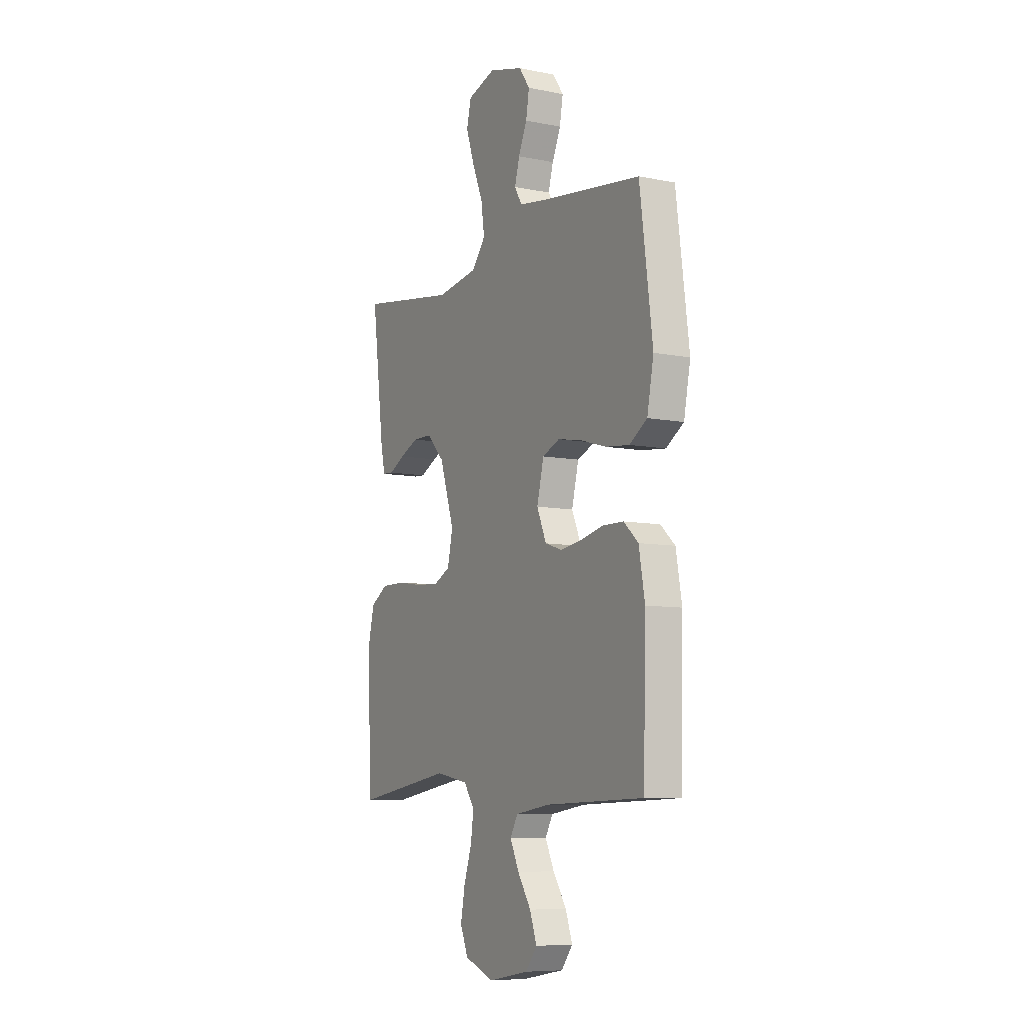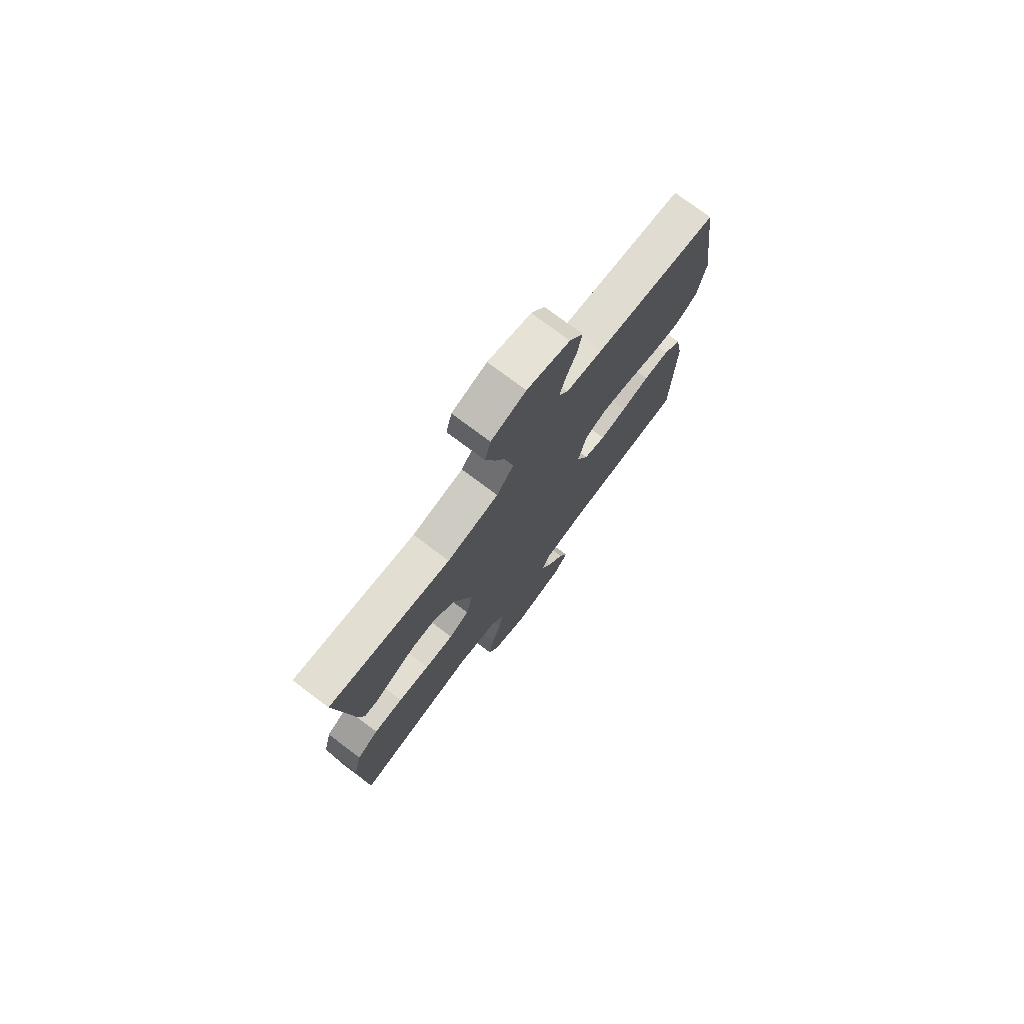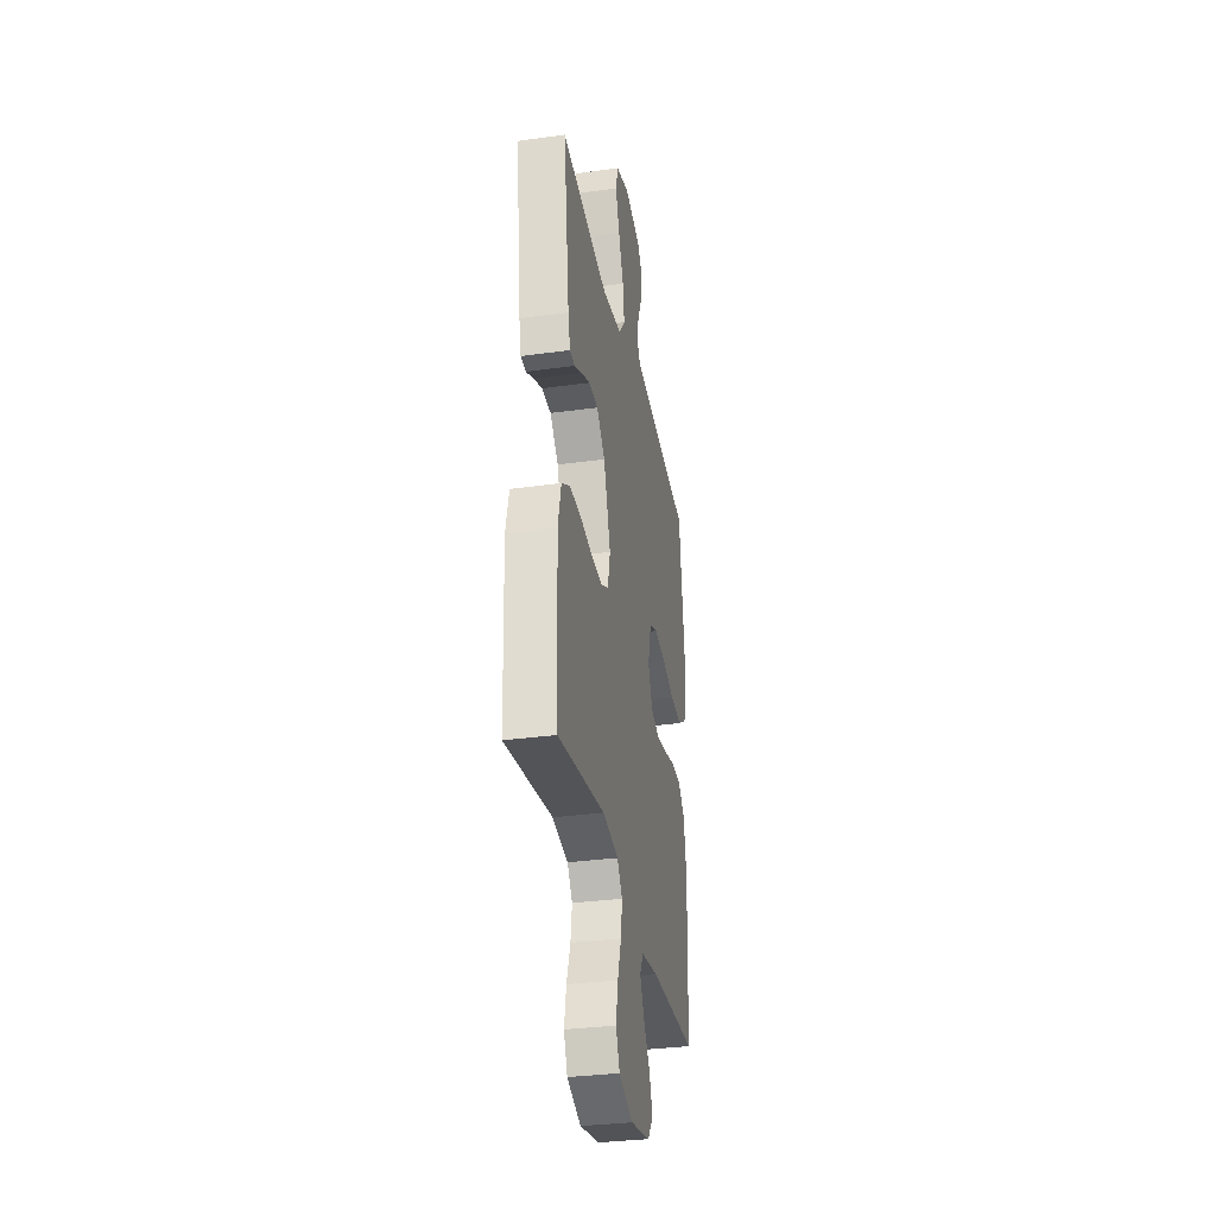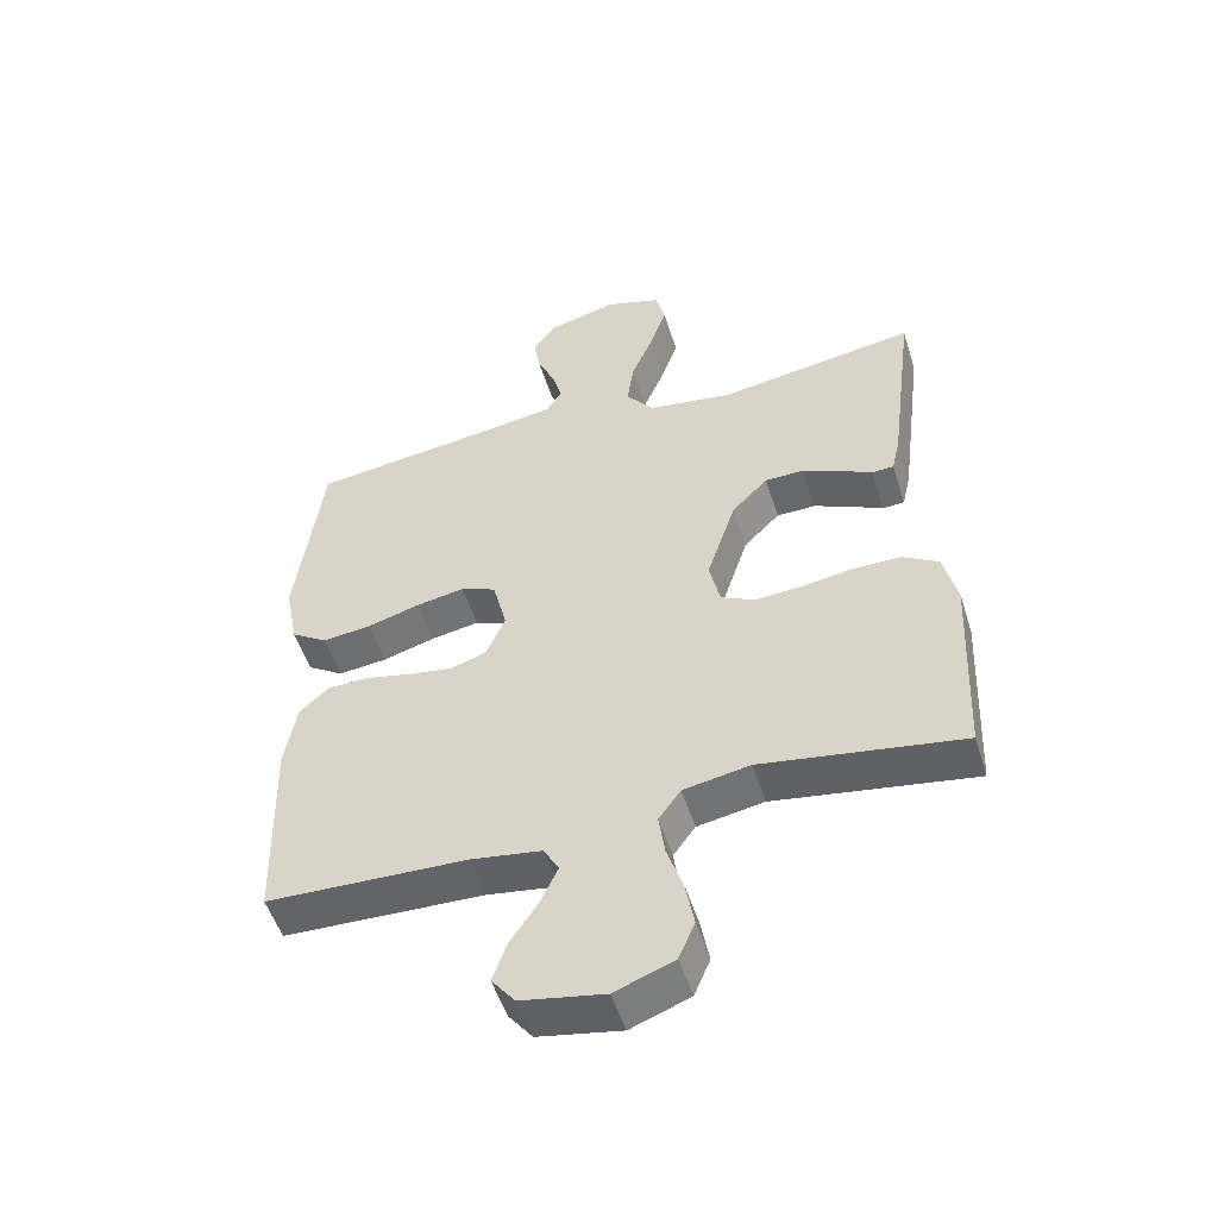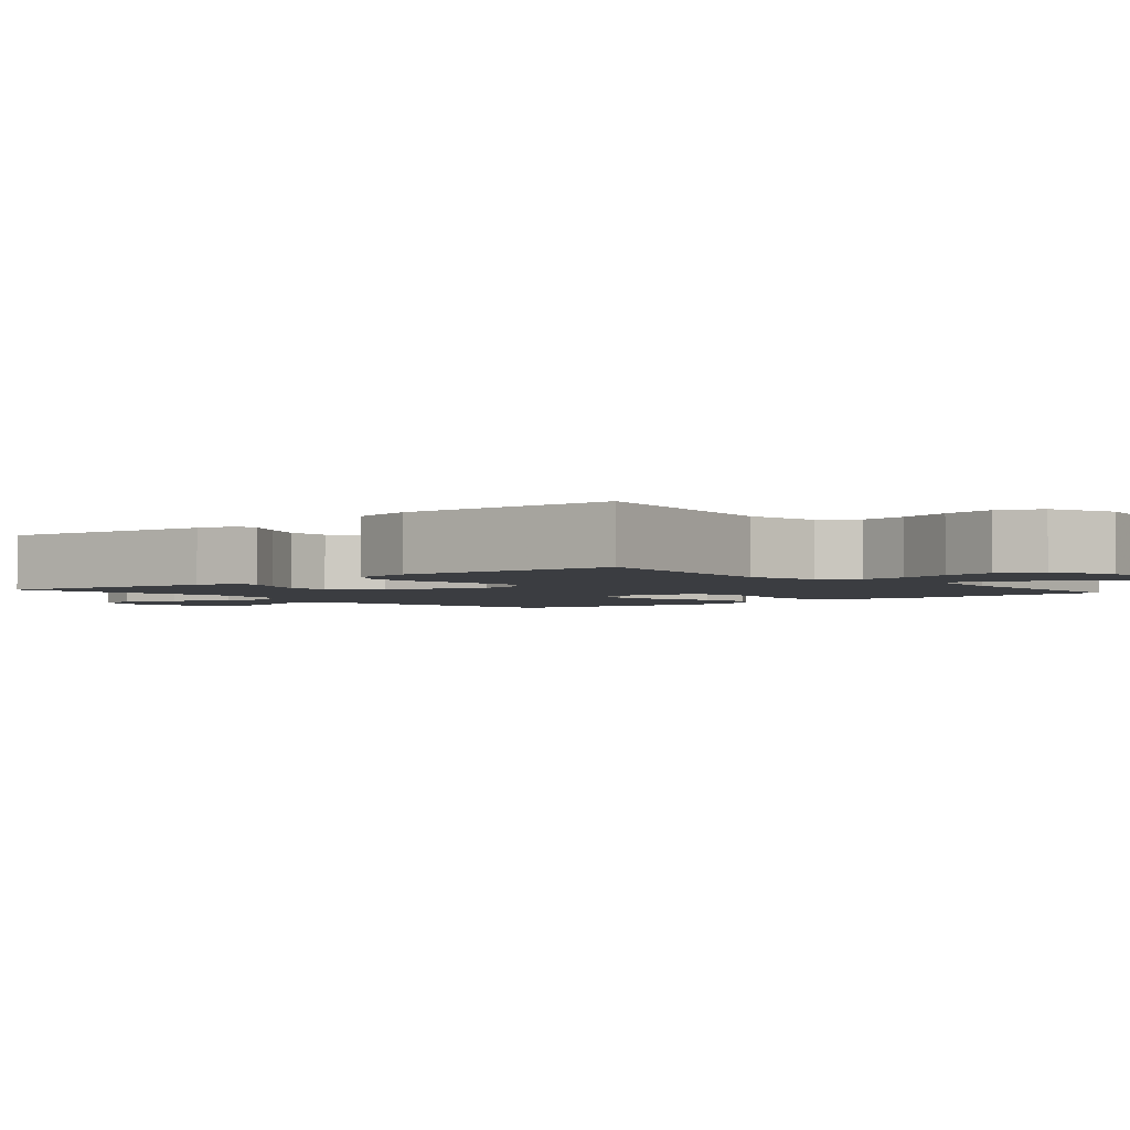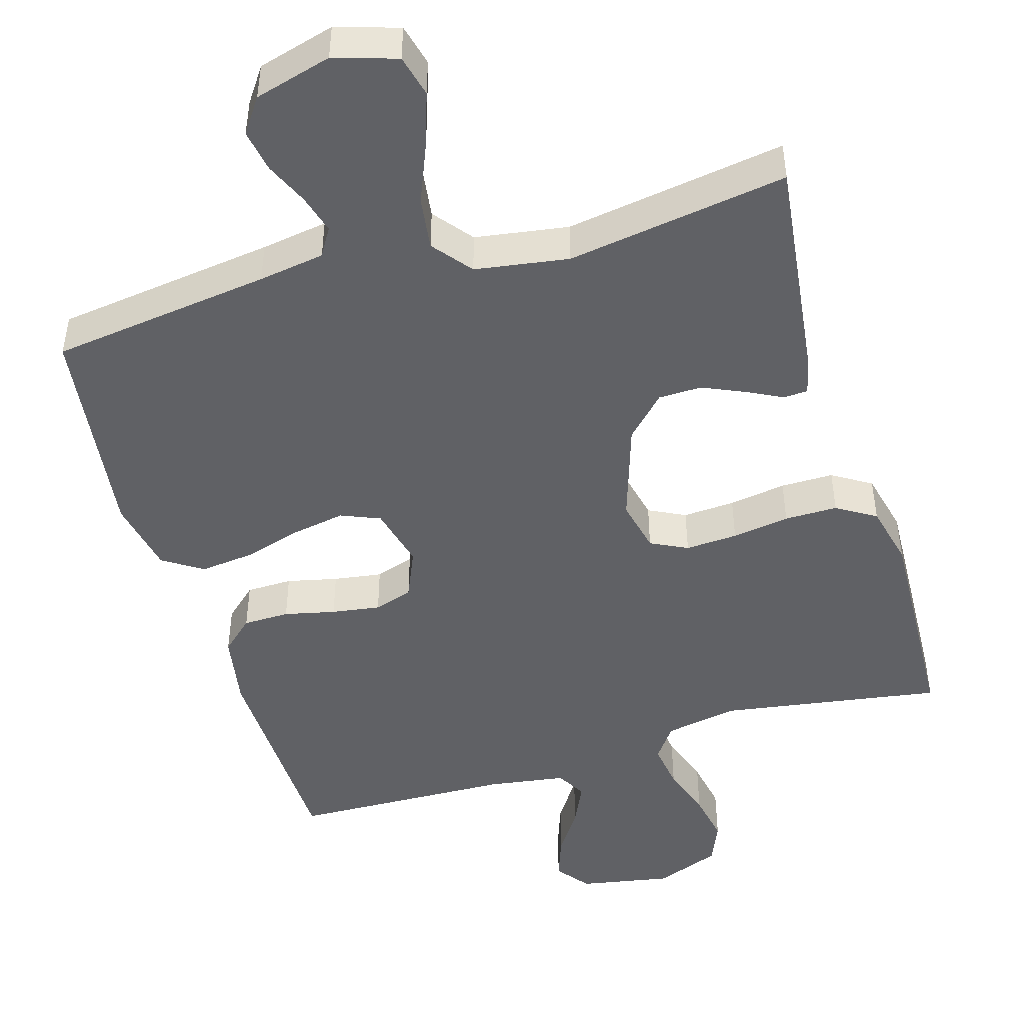
<metadata>
{"format":"obj","ext":"obj","renderer":"f3d","projection":"perspective","resolution":1024,"background":"white","views":[{"elev":-8.0,"azim":-119.0,"up":"+Z"},{"elev":75.8,"azim":126.9,"up":"+Z"},{"elev":-32.6,"azim":100.9,"up":"+Z"},{"elev":-52.0,"azim":17.4,"up":"+Z"},{"elev":-2.6,"azim":130.7,"up":"+Y"},{"elev":-47.2,"azim":16.7,"up":"+Y"}]}
</metadata>
<code>
v -0.5 0.07 -0.5
v -0.508 0.07 -0.2
v -0.49 0.07 -0.099
v -0.446 0.07 -0.059
v -0.383 0.07 -0.058
v -0.314 0.07 -0.074
v -0.248 0.07 -0.084
v -0.195 0.07 -0.067
v -0.166 0.07 0
v -0.187 0.07 0.085
v -0.24 0.07 0.107
v -0.313 0.07 0.094
v -0.392 0.07 0.071
v -0.465 0.07 0.063
v -0.519 0.07 0.098
v -0.539 0.07 0.2
v -0.5 0.07 0.5
v -0.2 0.07 0.539
v -0.11 0.07 0.553
v -0.087 0.07 0.591
v -0.102 0.07 0.644
v -0.128 0.07 0.703
v -0.138 0.07 0.761
v -0.105 0.07 0.808
v 0 0.07 0.837
v 0.085 0.07 0.81
v 0.099 0.07 0.753
v 0.074 0.07 0.679
v 0.041 0.07 0.599
v 0.031 0.07 0.527
v 0.073 0.07 0.474
v 0.2 0.07 0.454
v 0.5 0.07 0.5
v 0.462 0.07 0.2
v 0.449 0.07 0.143
v 0.416 0.07 0.141
v 0.367 0.07 0.166
v 0.311 0.07 0.191
v 0.252 0.07 0.19
v 0.198 0.07 0.135
v 0.154 0.07 0
v 0.17 0.07 -0.073
v 0.22 0.07 -0.098
v 0.291 0.07 -0.094
v 0.369 0.07 -0.082
v 0.441 0.07 -0.082
v 0.494 0.07 -0.115
v 0.514 0.07 -0.2
v 0.5 0.07 -0.5
v 0.2 0.07 -0.452
v 0.1 0.07 -0.47
v 0.067 0.07 -0.516
v 0.076 0.07 -0.58
v 0.1 0.07 -0.652
v 0.113 0.07 -0.722
v 0.089 0.07 -0.779
v 0 0.07 -0.813
v -0.125 0.07 -0.79
v -0.16 0.07 -0.745
v -0.139 0.07 -0.686
v -0.098 0.07 -0.624
v -0.071 0.07 -0.567
v -0.094 0.07 -0.526
v -0.2 0.07 -0.51
v -0.5 0 -0.5
v -0.508 0 -0.2
v -0.49 0 -0.099
v -0.446 0 -0.059
v -0.383 0 -0.058
v -0.314 0 -0.074
v -0.248 0 -0.084
v -0.195 0 -0.067
v -0.166 0 0
v -0.187 0 0.085
v -0.24 0 0.107
v -0.313 0 0.094
v -0.392 0 0.071
v -0.465 0 0.063
v -0.519 0 0.098
v -0.539 0 0.2
v -0.5 0 0.5
v -0.2 0 0.539
v -0.11 0 0.553
v -0.087 0 0.591
v -0.102 0 0.644
v -0.128 0 0.703
v -0.138 0 0.761
v -0.105 0 0.808
v 0 0 0.837
v 0.085 0 0.81
v 0.099 0 0.753
v 0.074 0 0.679
v 0.041 0 0.599
v 0.031 0 0.527
v 0.073 0 0.474
v 0.2 0 0.454
v 0.5 0 0.5
v 0.462 0 0.2
v 0.449 0 0.143
v 0.416 0 0.141
v 0.367 0 0.166
v 0.311 0 0.191
v 0.252 0 0.19
v 0.198 0 0.135
v 0.154 0 0
v 0.17 0 -0.073
v 0.22 0 -0.098
v 0.291 0 -0.094
v 0.369 0 -0.082
v 0.441 0 -0.082
v 0.494 0 -0.115
v 0.514 0 -0.2
v 0.5 0 -0.5
v 0.2 0 -0.452
v 0.1 0 -0.47
v 0.067 0 -0.516
v 0.076 0 -0.58
v 0.1 0 -0.652
v 0.113 0 -0.722
v 0.089 0 -0.779
v 0 0 -0.813
v -0.125 0 -0.79
v -0.16 0 -0.745
v -0.139 0 -0.686
v -0.098 0 -0.624
v -0.071 0 -0.567
v -0.094 0 -0.526
v -0.2 0 -0.51
f 58 59 60 61
f 58 61 62
f 57 58 62
f 56 57 62
f 53 54 55 56
f 52 53 56 62
f 51 52 62 63
f 47 48 49 50
f 47 50 51
f 44 45 46 47
f 43 44 47 51
f 42 43 51 63
f 34 35 36 37
f 32 33 34 37
f 31 32 37 38
f 26 27 28 29
f 24 25 26 29
f 24 29 30
f 21 22 23 24
f 20 21 24 30
f 19 20 30 31
f 15 16 17 18
f 12 13 14 15
f 11 12 15 18
f 10 11 18 19
f 3 4 5 6
f 3 6 7
f 64 1 2 3
f 64 3 7
f 41 42 63 64
f 40 41 64
f 19 31 38 39
f 9 10 19 39
f 8 9 39 40
f 64 7 8
f 8 40 64
f 125 124 123 122
f 126 125 122
f 126 122 121
f 126 121 120
f 120 119 118 117
f 126 120 117 116
f 127 126 116 115
f 114 113 112 111
f 115 114 111
f 111 110 109 108
f 115 111 108 107
f 127 115 107 106
f 101 100 99 98
f 101 98 97 96
f 102 101 96 95
f 93 92 91 90
f 93 90 89 88
f 94 93 88
f 88 87 86 85
f 94 88 85 84
f 95 94 84 83
f 82 81 80 79
f 79 78 77 76
f 82 79 76 75
f 83 82 75 74
f 70 69 68 67
f 71 70 67
f 67 66 65 128
f 71 67 128
f 128 127 106 105
f 128 105 104
f 103 102 95 83
f 103 83 74 73
f 104 103 73 72
f 72 71 128
f 128 104 72
f 1 65 66 2
f 2 66 67 3
f 3 67 68 4
f 4 68 69 5
f 5 69 70 6
f 6 70 71 7
f 7 71 72 8
f 8 72 73 9
f 9 73 74 10
f 10 74 75 11
f 11 75 76 12
f 12 76 77 13
f 13 77 78 14
f 14 78 79 15
f 15 79 80 16
f 16 80 81 17
f 17 81 82 18
f 18 82 83 19
f 19 83 84 20
f 20 84 85 21
f 21 85 86 22
f 22 86 87 23
f 23 87 88 24
f 24 88 89 25
f 25 89 90 26
f 26 90 91 27
f 27 91 92 28
f 28 92 93 29
f 29 93 94 30
f 30 94 95 31
f 31 95 96 32
f 32 96 97 33
f 33 97 98 34
f 34 98 99 35
f 35 99 100 36
f 36 100 101 37
f 37 101 102 38
f 38 102 103 39
f 39 103 104 40
f 40 104 105 41
f 41 105 106 42
f 42 106 107 43
f 43 107 108 44
f 44 108 109 45
f 45 109 110 46
f 46 110 111 47
f 47 111 112 48
f 48 112 113 49
f 49 113 114 50
f 50 114 115 51
f 51 115 116 52
f 52 116 117 53
f 53 117 118 54
f 54 118 119 55
f 55 119 120 56
f 56 120 121 57
f 57 121 122 58
f 58 122 123 59
f 59 123 124 60
f 60 124 125 61
f 61 125 126 62
f 62 126 127 63
f 63 127 128 64
f 64 128 65 1

</code>
